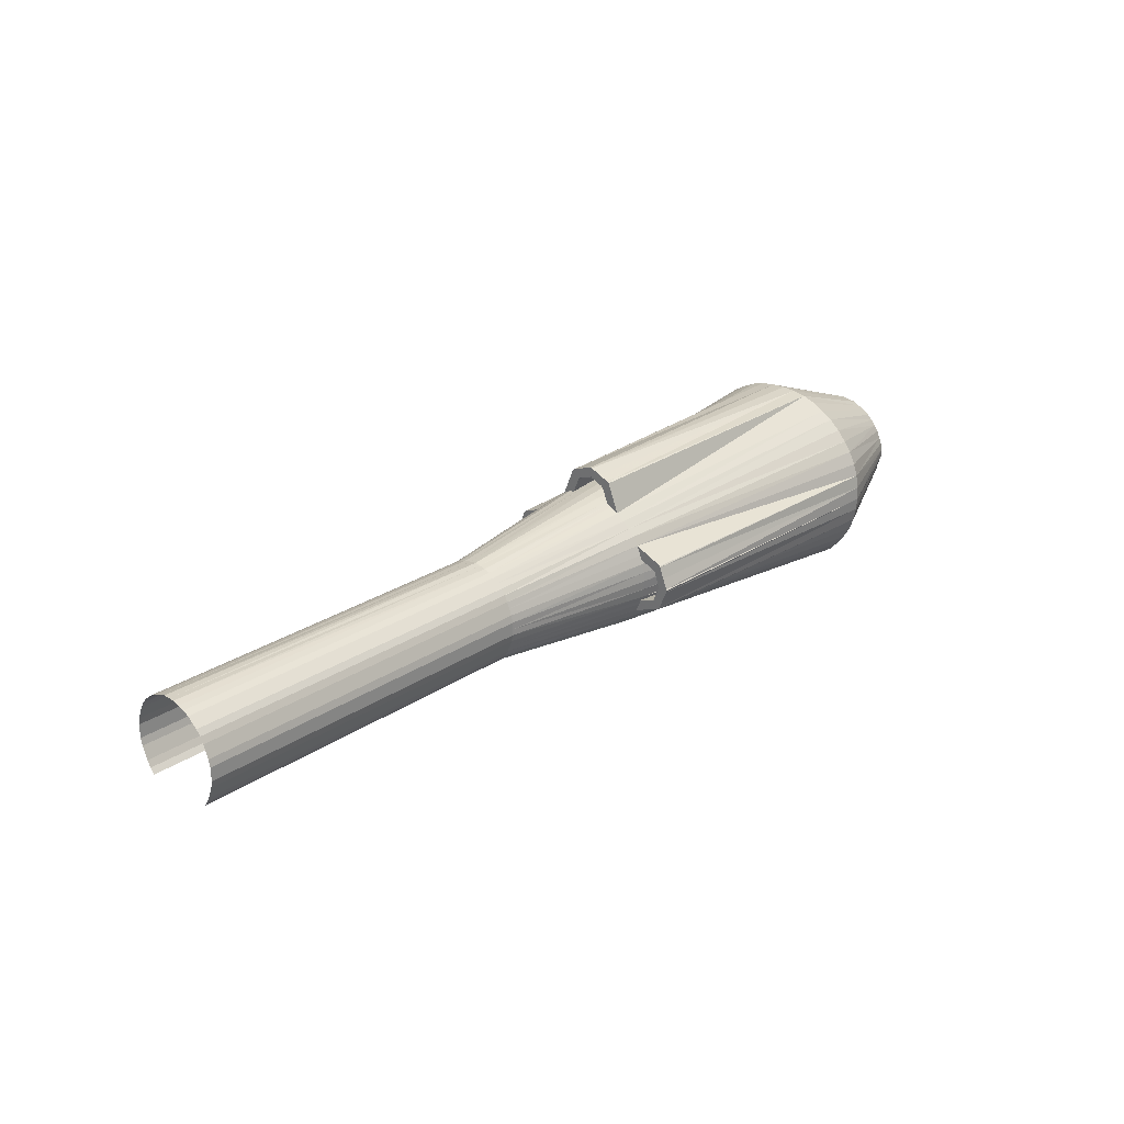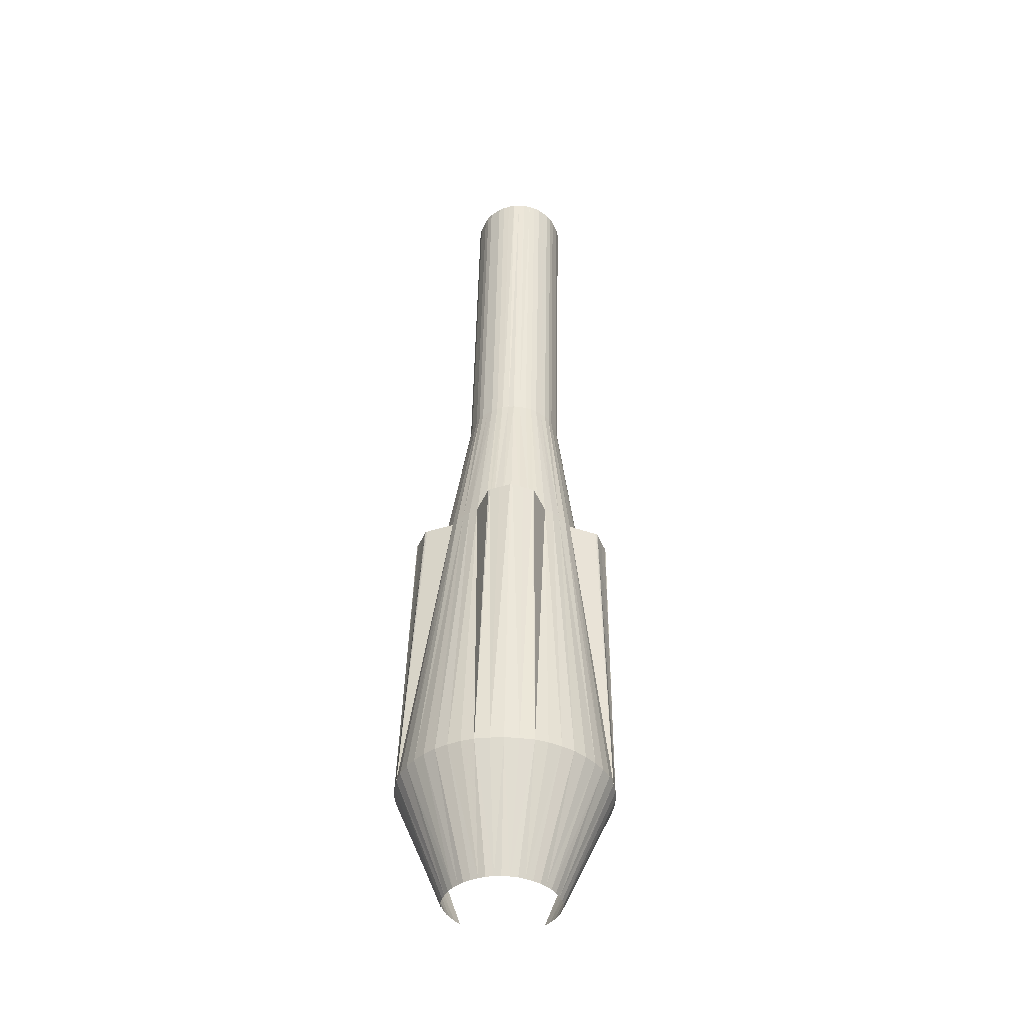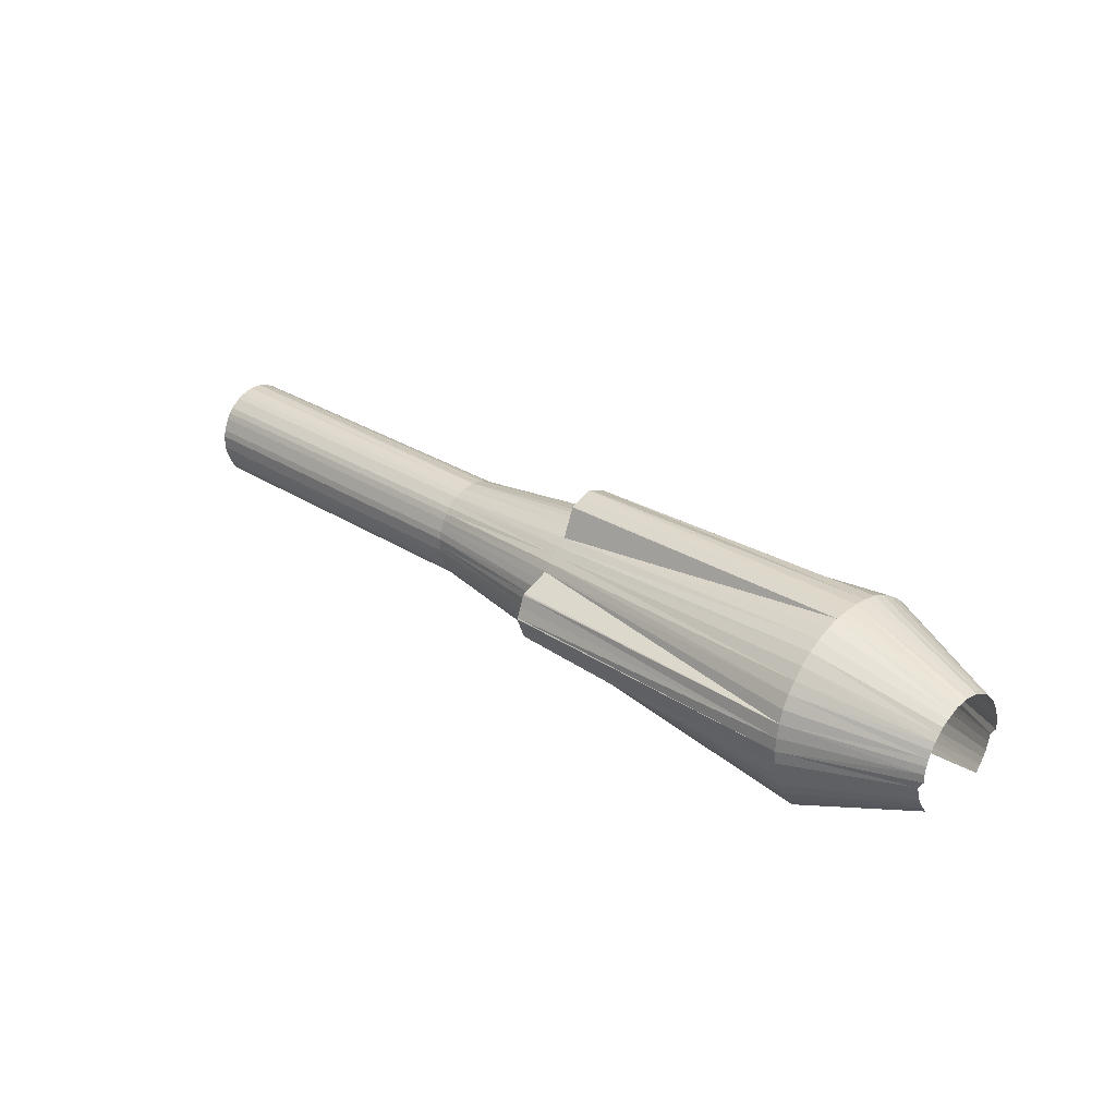
<metadata>
{"format":"obj","ext":"obj","renderer":"f3d","projection":"perspective","resolution":1024,"background":"white","views":[{"elev":26.9,"azim":-46.9,"up":"+Z"},{"elev":47.8,"azim":91.1,"up":"+Z"},{"elev":27.9,"azim":43.2,"up":"+Z"}]}
</metadata>
<code>
v 39.35 -2.779 -13.72
v 39.35 -2.779 -13.32
v 39.35 -2.697 -12.97
v 39.35 -2.574 -12.66
v 39.35 -2.409 -12.31
v 39.35 -2.203 -12.01
v 39.35 -1.956 -11.76
v 39.35 -1.709 -11.5
v 39.35 -1.379 -11.3
v 39.35 -1.05 -11.15
v 39.35 -0.7206 -11
v 39.35 -0.35 -10.95
v 39.35 -0.02059 -10.9
v 39.35 0.35 -10.95
v 39.35 0.7206 -11
v 39.35 1.05 -11.15
v 39.35 1.379 -11.3
v 39.35 1.709 -11.5
v 39.35 1.956 -11.76
v 39.35 2.203 -12.01
v 39.35 2.409 -12.31
v 39.35 2.574 -12.66
v 39.35 2.697 -12.97
v 39.35 2.779 -13.32
v 39.35 2.779 -13.72
v 39.11 2.779 -14.08
v 39.11 2.697 -14.43
v 39.11 2.574 -14.78
v 39.11 2.409 -15.09
v 39.11 2.203 -15.39
v 39.11 1.956 -15.69
v 39.11 -1.956 -15.69
v 39.11 -2.203 -15.39
v 39.11 -2.409 -15.09
v 39.11 -2.574 -14.78
v 39.11 -2.697 -14.43
v 39.11 -2.779 -14.08
v 33.57 -5.25 -13.62
v 33.57 -5.209 -12.97
v 33.57 -5.085 -12.31
v 33.57 -4.879 -11.71
v 33.57 -4.55 -11.1
v 33.57 -4.179 -10.59
v 33.57 -3.726 -10.09
v 33.57 -3.191 -9.635
v 33.57 -2.615 -9.281
v 33.57 -1.997 -8.979
v 33.57 -1.379 -8.777
v 33.57 1.379 -8.777
v 33.57 1.997 -8.979
v 33.57 2.615 -9.281
v 33.57 3.191 -9.635
v 33.57 3.726 -10.09
v 33.57 4.179 -10.59
v 33.57 4.55 -11.1
v 33.57 4.879 -11.71
v 33.57 5.085 -12.31
v 33.57 5.209 -12.97
v 33.57 5.25 -13.62
v 33.57 5.209 -14.23
v 33.57 5.085 -14.89
v 33.57 4.879 -15.49
v 33.57 4.55 -16.1
v 33.57 4.179 -16.6
v 33.57 3.726 -17.11
v 33.57 -3.726 -17.11
v 33.57 -4.179 -16.6
v 33.57 -4.55 -16.1
v 33.57 -4.879 -15.49
v 33.57 -5.085 -14.89
v 33.57 -5.209 -14.23
v 10.18 -2.409 -13.22
v 10.18 -2.409 -12.87
v 10.18 -2.326 -12.51
v 10.18 -2.203 -12.21
v 10.18 -2.079 -11.91
v 10.18 -1.915 -11.6
v 10.18 -1.709 -11.35
v 10.18 -1.462 -11.15
v 10.18 -1.215 -10.95
v 10.18 -0.9265 -10.8
v 10.18 -0.6382 -10.7
v 10.18 -0.3088 -10.64
v 10.18 -0.02059 -10.59
v 10.18 0.3088 -10.64
v 10.18 0.6382 -10.7
v 10.18 0.9265 -10.8
v 10.18 1.215 -10.95
v 10.18 1.462 -11.15
v 10.18 1.709 -11.35
v 10.18 1.915 -11.6
v 10.18 2.079 -11.91
v 10.18 2.203 -12.21
v 10.18 2.326 -12.51
v 10.18 2.409 -12.87
v 10.18 2.409 -13.22
v 10.18 2.409 -13.52
v 10.18 2.326 -13.88
v 10.18 2.203 -14.18
v 10.18 2.079 -14.48
v 10.18 1.915 -14.78
v 10.18 1.709 -15.04
v 10.18 -1.709 -15.04
v 10.18 -1.915 -14.78
v 10.18 -2.079 -14.48
v 10.18 -2.203 -14.18
v 10.18 -2.326 -13.88
v 10.18 -2.409 -13.52
v -7.182 -2.409 -12.87
v -7.182 -2.409 -12.56
v -7.182 -2.326 -12.21
v -7.182 -2.203 -11.91
v -7.182 -2.079 -11.6
v -7.182 -1.915 -11.3
v -7.182 -1.709 -11.05
v -7.182 -1.462 -10.85
v -7.182 -1.215 -10.64
v -7.182 -0.9265 -10.49
v -7.182 -0.6382 -10.39
v -7.182 -0.3088 -10.29
v -7.182 -0.02059 -10.29
v -7.182 0.3088 -10.29
v -7.182 0.6382 -10.39
v -7.182 0.9265 -10.49
v -7.182 1.215 -10.64
v -7.182 1.462 -10.85
v -7.182 1.709 -11.05
v -7.182 1.915 -11.3
v -7.182 2.079 -11.6
v -7.182 2.203 -11.91
v -7.182 2.326 -12.21
v -7.182 2.409 -12.56
v -7.182 2.409 -12.87
v -7.182 2.409 -13.22
v -7.182 2.326 -13.57
v -7.182 2.203 -13.88
v -7.182 2.079 -14.18
v -7.182 1.915 -14.48
v -7.182 1.709 -14.73
v -7.182 -1.709 -14.73
v -7.182 -1.915 -14.48
v -7.182 -2.079 -14.18
v -7.182 -2.203 -13.88
v -7.182 -2.326 -13.57
v -7.182 -2.409 -13.22
v 22.72 -1.091 -9.584
v 26.09 -0.9265 -9.281
v 18.13 -1.132 -9.988
v 28.98 -0.02059 -8.979
v 26.82 -0.5971 -9.181
v 26.82 0.5971 -9.181
v 26.09 0.9265 -9.281
v 22.72 1.091 -9.584
v 18.13 1.132 -9.988
v 18.13 1.75 -10.24
v 18.13 1.379 -10.04
v 18.13 -1.75 -10.24
v 18.13 -1.338 -10.04
v 33.57 -0.02059 -8.625
v 18.13 -1.174 -8.827
v 18.13 -0.02059 -8.373
v 18.13 1.174 -8.827
v 18.13 -0.7206 -9.13
v 18.13 0.06176 -8.878
v 18.13 0.8029 -9.231
v 18.13 -1.091 -8.777
v 18.13 0.06176 -8.373
v 18.13 1.215 -8.928
v 18.13 -1.215 -8.928
v 18.13 -0.06176 -8.373
v 18.13 1.091 -8.777
v 18.13 -0.7618 -9.181
v 18.13 -0.8029 -9.231
v 18.13 -0.02059 -8.827
v 18.13 -0.06176 -8.878
v 18.13 0.7618 -9.181
v 18.13 0.7206 -9.13
v 33.57 0.6794 -8.676
v 18.13 0.5971 -8.575
v 18.13 -0.5971 -8.575
v 33.57 -0.6794 -8.676
v 22.72 -4.097 -14.43
v 26.09 -4.468 -14.33
v 18.13 -3.356 -14.43
v 28.74 -4.879 -13.52
v 26.82 -4.632 -14.03
v 26.82 -4.632 -12.92
v 26.09 -4.468 -12.61
v 22.72 -4.097 -12.41
v 18.13 -3.356 -12.21
v 18.13 -3.068 -11.55
v 18.13 -3.274 -12.01
v 18.13 -3.068 -15.09
v 18.13 -3.274 -14.68
v 18.13 -4.509 -14.48
v 18.13 -5.003 -13.32
v 18.13 -4.509 -12.16
v 18.13 -4.221 -14.03
v 18.13 -4.468 -13.27
v 18.13 -4.097 -12.51
v 18.13 -4.55 -14.43
v 18.13 -4.962 -13.27
v 18.13 -4.426 -12.11
v 18.13 -4.426 -14.53
v 18.13 -4.962 -13.42
v 18.13 -4.55 -12.21
v 18.13 -4.179 -14.13
v 18.13 -4.097 -14.18
v 18.13 -4.509 -13.32
v 18.13 -4.468 -13.42
v 18.13 -4.179 -12.56
v 18.13 -4.221 -12.61
v 18.13 -4.756 -12.77
v 18.13 -4.756 -13.93
v 22.72 4.097 -12.41
v 26.09 4.468 -12.61
v 18.13 3.356 -12.21
v 28.74 4.879 -13.52
v 26.82 4.632 -12.92
v 27.78 4.674 -14.13
v 26.09 4.468 -14.33
v 22.72 4.097 -14.43
v 17.89 3.356 -14.43
v 18.13 3.068 -15.09
v 18.13 3.274 -14.68
v 18.13 3.068 -11.55
v 18.13 3.274 -12.01
v 18.13 4.509 -12.16
v 18.13 5.003 -13.32
v 18.13 4.509 -14.48
v 18.13 4.221 -12.61
v 17.89 4.509 -13.42
v 17.89 4.138 -14.18
v 18.13 4.55 -12.21
v 18.13 4.962 -13.42
v 18.13 4.426 -14.53
v 18.13 4.426 -12.11
v 18.13 4.962 -13.27
v 18.13 4.55 -14.43
v 18.13 4.179 -12.56
v 18.13 4.138 -12.51
v 17.89 4.509 -13.32
v 18.13 4.509 -13.27
v 17.89 4.179 -14.13
v 17.89 4.221 -14.03
v 18.13 4.756 -13.93
v 18.13 4.756 -12.77
v 18.13 -2.491 -10.85
v 18.13 -2.821 -11.15
v 18.13 -2.162 -10.54
v 18.13 0.4735 -9.837
v 18.13 -0.02059 -9.786
v 18.13 2.162 -10.54
v 18.13 2.491 -10.85
v 18.13 2.821 -11.15
v 17.89 2.491 -15.85
v 18.13 2.821 -15.49
v 17.89 -2.491 -15.85
v 18.13 -2.821 -15.49
v 18.13 0.9265 -9.938
v 18.13 -0.9265 -9.938
v 18.13 -0.4735 -9.837
v 18.13 -3.521 -12.87
v 18.13 -3.562 -13.32
v 18.13 -3.438 -12.41
v 18.13 -3.438 -14.23
v 18.13 -3.521 -13.78
v 18.13 3.521 -13.78
v 18.13 3.562 -13.32
v 18.13 3.438 -14.23
v 18.13 3.438 -12.41
v 18.13 3.521 -12.87
v 18.13 1.132 -9.988
v 18.13 0.9265 -9.938
v 18.13 -0.9265 -9.938
v 18.13 -0.02059 -9.786
v 18.13 -0.4735 -9.837
v 26.09 -0.9265 -9.281
v 18.13 -1.132 -9.988
v 26.09 0.9265 -9.281
v 26.82 0.5971 -9.181
v 22.72 1.091 -9.584
v 18.13 1.75 -10.24
v 18.13 -1.75 -10.24
v 33.57 -1.379 -8.777
v 18.13 -0.8029 -9.231
v 18.13 -1.132 -9.988
v 18.13 -1.338 -10.04
v 18.13 -1.215 -8.928
v 18.13 -0.7206 -9.13
v 18.13 -1.174 -8.827
v 18.13 -1.091 -8.777
v 18.13 0.06176 -8.373
v 18.13 0.5971 -8.575
v 18.13 0.06176 -8.878
v 18.13 -0.02059 -8.373
v 18.13 0.7618 -9.181
v 18.13 0.7206 -9.13
v 18.13 1.174 -8.827
v 18.13 1.379 -10.04
v 18.13 1.215 -8.928
v 18.13 1.75 -10.24
v 18.13 0.8029 -9.231
v 18.13 -1.75 -10.24
v 18.13 -0.5971 -8.575
v 18.13 -0.02059 -8.827
v 18.13 1.132 -9.988
v 18.13 -0.06176 -8.878
v 18.13 -0.06176 -8.373
v 18.13 -0.7618 -9.181
v 18.13 1.091 -8.777
v 18.13 -3.356 -12.21
v 18.13 -3.438 -12.41
v 18.13 -3.438 -14.23
v 18.13 -3.562 -13.32
v 18.13 -3.521 -13.78
v 26.09 -4.468 -14.33
v 26.09 -4.468 -12.61
v 26.82 -4.632 -12.92
v 22.72 -4.097 -12.41
v 18.13 -3.068 -11.55
v 18.13 -3.068 -15.09
v 33.57 -5.085 -14.89
v 18.13 -4.097 -14.18
v 18.13 -3.356 -14.43
v 18.13 -3.274 -14.68
v 18.13 -4.426 -14.53
v 18.13 -4.221 -14.03
v 18.13 -4.509 -14.48
v 18.13 -4.55 -14.43
v 18.13 -4.962 -13.27
v 18.13 -4.756 -12.77
v 18.13 -4.468 -13.27
v 18.13 -5.003 -13.32
v 18.13 -4.179 -12.56
v 18.13 -4.221 -12.61
v 18.13 -4.509 -12.16
v 18.13 -3.274 -12.01
v 18.13 -4.426 -12.11
v 18.13 -3.068 -11.55
v 18.13 -4.097 -12.51
v 18.13 -3.068 -15.09
v 18.13 -4.756 -13.93
v 18.13 -4.509 -13.32
v 18.13 -3.356 -12.21
v 18.13 -4.468 -13.42
v 18.13 -4.962 -13.42
v 18.13 -4.179 -14.13
v 18.13 -4.55 -12.21
v 17.89 3.356 -14.43
v 18.13 3.438 -14.23
v 18.13 3.438 -12.41
v 18.13 3.562 -13.32
v 18.13 3.521 -12.87
v 26.09 4.468 -12.61
v 26.09 4.468 -14.33
v 27.78 4.674 -14.13
v 22.72 4.097 -14.43
v 18.13 3.068 -15.09
v 18.13 3.068 -11.55
v 33.57 5.085 -12.31
v 18.13 4.138 -12.51
v 18.13 3.356 -12.21
v 18.13 3.274 -12.01
v 18.13 4.426 -12.11
v 18.13 4.221 -12.61
v 18.13 4.509 -12.16
v 18.13 4.55 -12.21
v 18.13 4.962 -13.42
v 18.13 4.756 -13.93
v 17.89 4.509 -13.42
v 18.13 5.003 -13.32
v 17.89 4.179 -14.13
v 17.89 4.221 -14.03
v 18.13 4.509 -14.48
v 18.13 3.274 -14.68
v 18.13 4.426 -14.53
v 18.13 3.068 -15.09
v 17.89 4.138 -14.18
v 18.13 3.068 -11.55
v 18.13 4.756 -12.77
v 17.89 4.509 -13.32
v 17.89 3.356 -14.43
v 18.13 4.509 -13.27
v 18.13 4.962 -13.27
v 18.13 4.179 -12.56
v 18.13 4.55 -14.43
v 18.13 0.4735 -9.837
v 28.98 -0.02059 -8.979
v 22.72 -1.091 -9.584
v 18.13 -1.132 -9.988
v 26.82 -0.5971 -9.181
v 18.13 1.132 -9.988
v 18.13 -3.521 -12.87
v 28.74 -4.879 -13.52
v 18.13 -3.356 -14.43
v 22.72 -4.097 -14.43
v 18.13 -3.356 -14.43
v 26.82 -4.632 -14.03
v 18.13 -3.356 -12.21
v 18.13 3.521 -13.78
v 28.74 4.879 -13.52
v 18.13 3.356 -12.21
v 22.72 4.097 -12.41
v 18.13 3.356 -12.21
v 26.82 4.632 -12.92
v 17.89 3.356 -14.43
f 38 2 39
f 2 38 1
f 39 2 40
f 3 40 2
f 40 4 41
f 4 40 3
f 4 5 42
f 42 41 4
f 42 6 43
f 6 42 5
f 6 7 44
f 44 43 6
f 7 8 45
f 45 44 7
f 8 9 46
f 46 45 8
f 46 10 47
f 10 46 9
f 16 17 51
f 51 50 16
f 51 17 18
f 18 52 51
f 52 18 19
f 19 53 52
f 53 19 54
f 20 54 19
f 20 21 55
f 55 54 20
f 55 22 56
f 22 55 21
f 22 23 57
f 57 56 22
f 57 24 58
f 24 57 23
f 24 25 59
f 59 58 24
f 59 26 60
f 26 59 25
f 26 27 61
f 61 60 26
f 61 28 62
f 28 61 27
f 62 28 63
f 29 63 28
f 63 30 64
f 30 63 29
f 64 31 65
f 31 64 30
f 32 33 67
f 67 66 32
f 33 34 68
f 68 67 33
f 68 35 69
f 35 68 34
f 35 36 70
f 70 69 35
f 70 37 71
f 37 70 36
f 71 37 38
f 1 38 37
f 248 249 43
f 45 248 44
f 250 45 46
f 250 80 79
f 151 251 252
f 101 256 102
f 67 258 66
f 72 73 110
f 110 109 72
f 73 74 111
f 111 110 73
f 74 75 112
f 112 111 74
f 75 76 113
f 113 112 75
f 76 77 114
f 114 113 76
f 77 78 115
f 115 114 77
f 78 79 116
f 116 115 78
f 79 80 117
f 117 116 79
f 80 81 118
f 118 117 80
f 81 82 119
f 119 118 81
f 82 83 120
f 120 119 82
f 83 84 121
f 121 120 83
f 84 85 122
f 122 121 84
f 85 86 123
f 123 122 85
f 86 87 124
f 124 123 86
f 87 88 125
f 125 124 87
f 88 89 126
f 126 125 88
f 89 90 127
f 127 126 89
f 90 91 128
f 128 127 90
f 91 92 129
f 129 128 91
f 92 93 130
f 130 129 92
f 93 94 131
f 131 130 93
f 94 95 132
f 132 131 94
f 95 96 133
f 133 132 95
f 96 97 134
f 134 133 96
f 97 98 135
f 135 134 97
f 98 99 136
f 136 135 98
f 99 100 137
f 137 136 99
f 100 101 138
f 138 137 100
f 101 102 139
f 139 138 101
f 103 104 141
f 141 140 103
f 104 105 142
f 142 141 104
f 105 106 143
f 143 142 105
f 106 107 144
f 144 143 106
f 107 108 145
f 145 144 107
f 108 72 109
f 109 145 108
f 154 156 87
f 260 87 86
f 273 274 153
f 261 82 148
f 262 275 147
f 276 84 277
f 274 251 152
f 253 155 51
f 88 155 253
f 50 49 16
f 15 16 49
f 48 10 11
f 10 48 47
f 173 278 146
f 146 279 173
f 175 149 150
f 175 150 278
f 163 175 278
f 177 280 281
f 164 177 281
f 164 281 149
f 282 280 165
f 161 170 159
f 167 161 159
f 162 171 49
f 168 162 49
f 278 173 172
f 149 175 174
f 172 163 278
f 177 176 280
f 149 174 164
f 176 165 280
f 155 87 156
f 88 87 155
f 178 14 49
f 14 15 49
f 159 14 178
f 13 14 159
f 12 13 159
f 12 159 181
f 48 12 181
f 11 12 48
f 178 171 179
f 49 171 178
f 155 49 50
f 155 50 51
f 283 168 49
f 178 167 159
f 179 167 178
f 181 159 170
f 181 170 180
f 158 81 157
f 81 80 157
f 284 285 169
f 157 47 48
f 166 48 181
f 166 181 180
f 169 48 160
f 160 48 166
f 286 287 288
f 289 286 288
f 290 291 292
f 293 294 295
f 295 296 293
f 297 298 299
f 300 301 302
f 299 301 303
f 304 289 288
f 290 292 305
f 295 306 296
f 300 303 301
f 303 300 307
f 291 286 289
f 308 305 309
f 297 299 303
f 291 310 286
f 298 311 299
f 291 290 310
f 295 294 298
f 305 308 290
f 294 311 298
f 296 308 309
f 308 296 306
f 193 259 68
f 259 105 104
f 187 263 264
f 190 192 75
f 265 190 75
f 312 313 189
f 266 107 106
f 267 314 183
f 315 72 316
f 313 263 188
f 249 191 42
f 76 191 249
f 208 317 182
f 182 184 208
f 210 185 186
f 210 186 317
f 198 210 317
f 212 318 319
f 199 212 319
f 199 319 185
f 320 318 200
f 196 205 38
f 202 196 38
f 197 206 40
f 203 197 40
f 317 208 207
f 185 210 209
f 207 198 317
f 212 211 318
f 185 209 199
f 211 200 318
f 191 75 192
f 76 75 191
f 39 206 213
f 40 206 39
f 191 40 41
f 191 41 42
f 321 203 40
f 39 202 38
f 213 202 39
f 71 38 205
f 71 205 214
f 194 106 193
f 106 105 193
f 322 323 204
f 193 69 70
f 201 70 71
f 201 71 214
f 204 70 195
f 195 70 201
f 324 325 326
f 327 324 326
f 328 329 330
f 331 332 333
f 333 334 331
f 335 336 337
f 338 339 340
f 337 339 341
f 342 327 326
f 328 330 343
f 333 344 334
f 338 341 339
f 341 338 345
f 329 324 327
f 346 343 347
f 335 337 341
f 329 348 324
f 336 349 337
f 329 328 348
f 333 332 336
f 343 346 328
f 332 349 336
f 334 346 347
f 346 334 344
f 255 54 55
f 255 92 91
f 220 268 269
f 98 270 99
f 223 225 99
f 350 351 222
f 271 94 93
f 272 352 216
f 353 96 354
f 351 268 221
f 257 224 63
f 100 224 257
f 241 355 215
f 215 217 241
f 243 218 219
f 243 219 355
f 231 243 355
f 245 356 357
f 232 245 357
f 232 357 218
f 358 356 233
f 229 238 59
f 235 229 59
f 230 239 61
f 236 230 61
f 355 241 240
f 218 243 242
f 240 231 355
f 245 244 356
f 218 242 232
f 244 233 356
f 224 99 225
f 100 99 224
f 60 239 246
f 61 239 60
f 224 61 62
f 224 62 63
f 359 236 61
f 60 235 59
f 246 235 60
f 58 59 238
f 58 238 247
f 227 93 226
f 93 92 226
f 360 361 237
f 226 56 57
f 234 57 58
f 234 58 247
f 237 57 228
f 228 57 234
f 362 363 364
f 365 362 364
f 366 367 368
f 369 370 371
f 371 372 369
f 373 374 375
f 376 377 378
f 375 377 379
f 380 365 364
f 366 368 381
f 371 382 372
f 376 379 377
f 379 376 383
f 367 362 365
f 384 381 385
f 373 375 379
f 367 386 362
f 374 387 375
f 367 366 386
f 371 370 374
f 381 384 366
f 370 387 374
f 372 384 385
f 384 372 382
f 43 44 248
f 248 78 77
f 248 77 249
f 248 45 250
f 250 79 248
f 79 78 248
f 80 250 157
f 250 46 157
f 276 388 84
f 388 85 84
f 151 252 389
f 257 64 256
f 64 65 256
f 256 101 257
f 258 67 259
f 259 104 258
f 104 103 258
f 154 87 260
f 81 158 148
f 82 81 148
f 390 275 391
f 147 275 390
f 277 83 261
f 83 82 261
f 392 262 147
f 84 83 277
f 389 252 262
f 389 262 392
f 251 151 152
f 260 85 388
f 86 85 260
f 153 274 152
f 89 88 253
f 253 51 52
f 165 393 282
f 157 46 47
f 105 259 193
f 259 67 68
f 72 394 73
f 315 394 72
f 187 264 395
f 265 75 74
f 106 194 396
f 266 106 396
f 397 314 398
f 183 314 397
f 316 108 266
f 108 107 266
f 399 267 183
f 72 108 316
f 395 264 267
f 395 267 399
f 263 187 188
f 265 74 73
f 265 73 394
f 189 313 188
f 77 76 249
f 249 42 43
f 200 400 320
f 193 68 69
f 92 255 226
f 255 55 226
f 353 401 96
f 401 97 96
f 220 269 402
f 223 99 270
f 93 227 403
f 271 93 403
f 404 352 405
f 216 352 404
f 354 95 271
f 95 94 271
f 406 272 216
f 96 95 354
f 402 269 272
f 402 272 406
f 268 220 221
f 270 97 401
f 98 97 270
f 222 351 221
f 101 100 257
f 257 63 64
f 233 407 358
f 226 55 56
f 254 91 90
f 255 91 254
f 254 89 253
f 90 89 254
f 254 253 52
f 254 52 53
f 54 255 254
f 54 254 53

</code>
